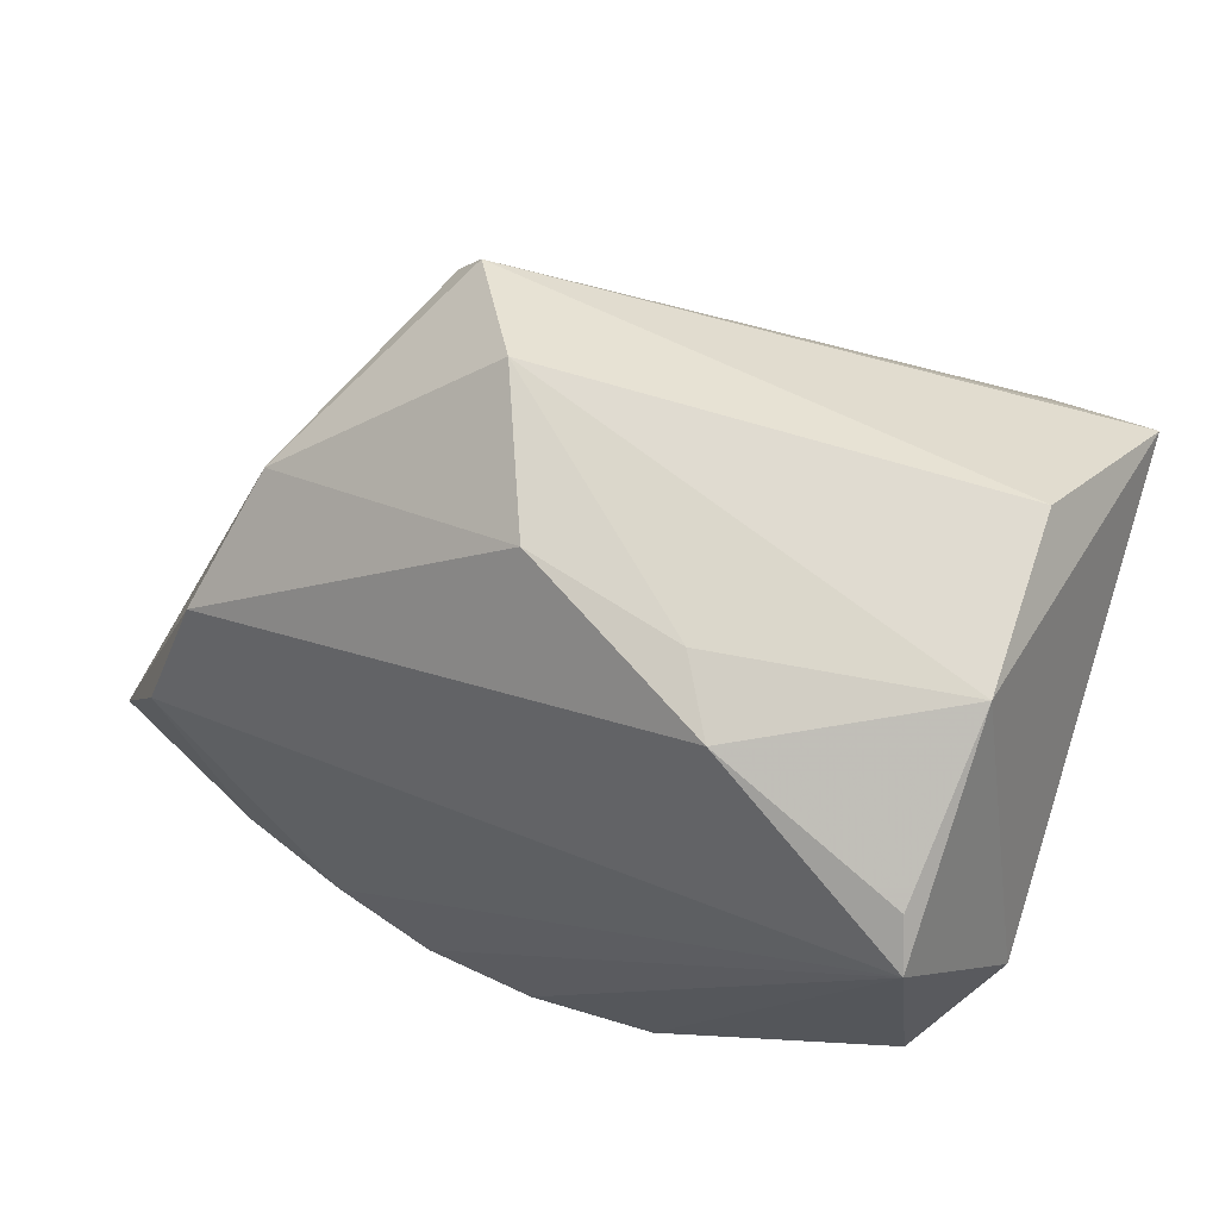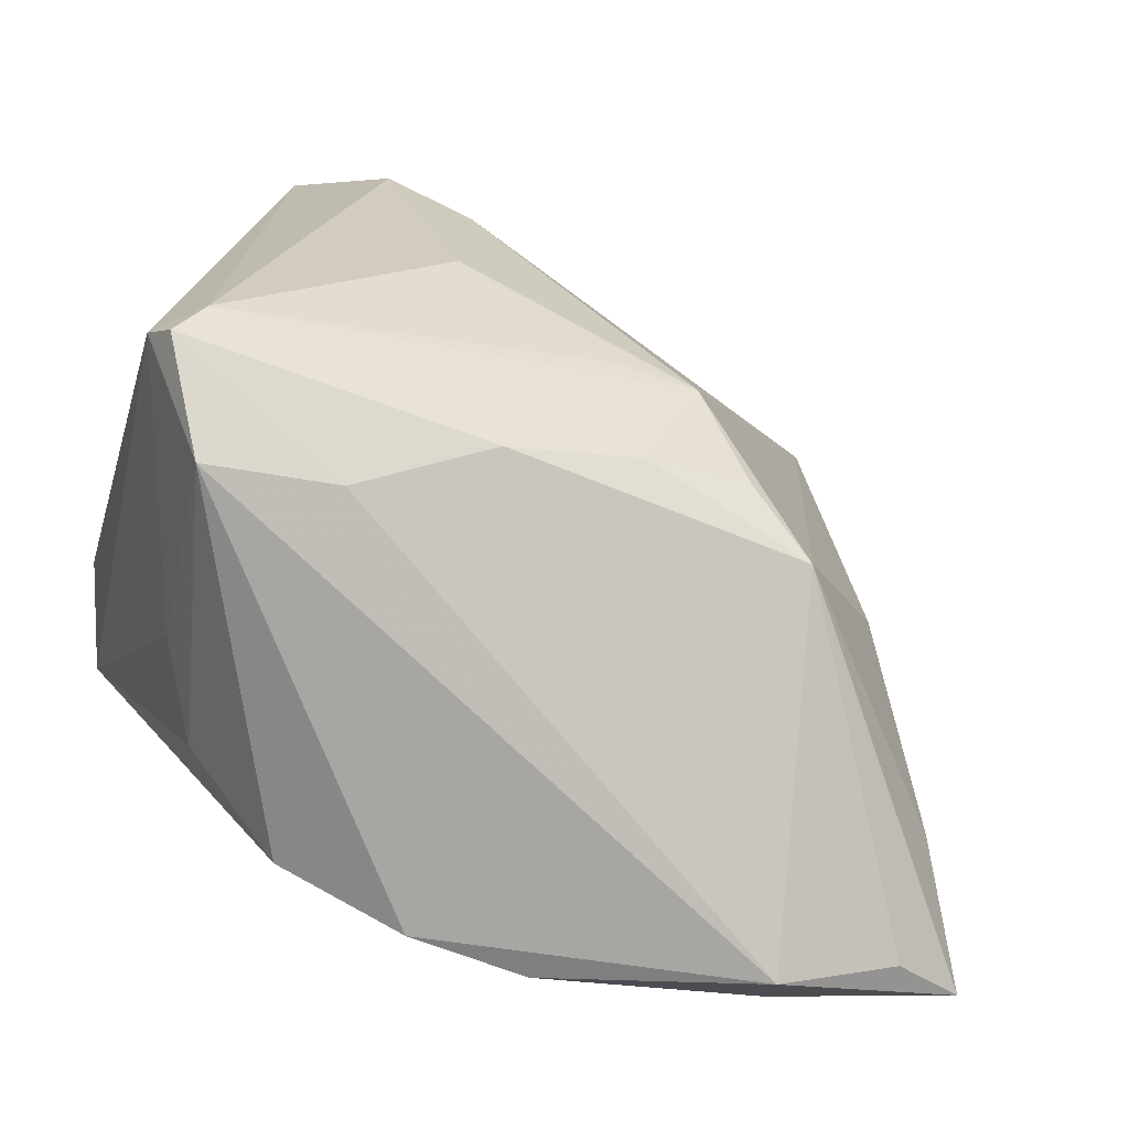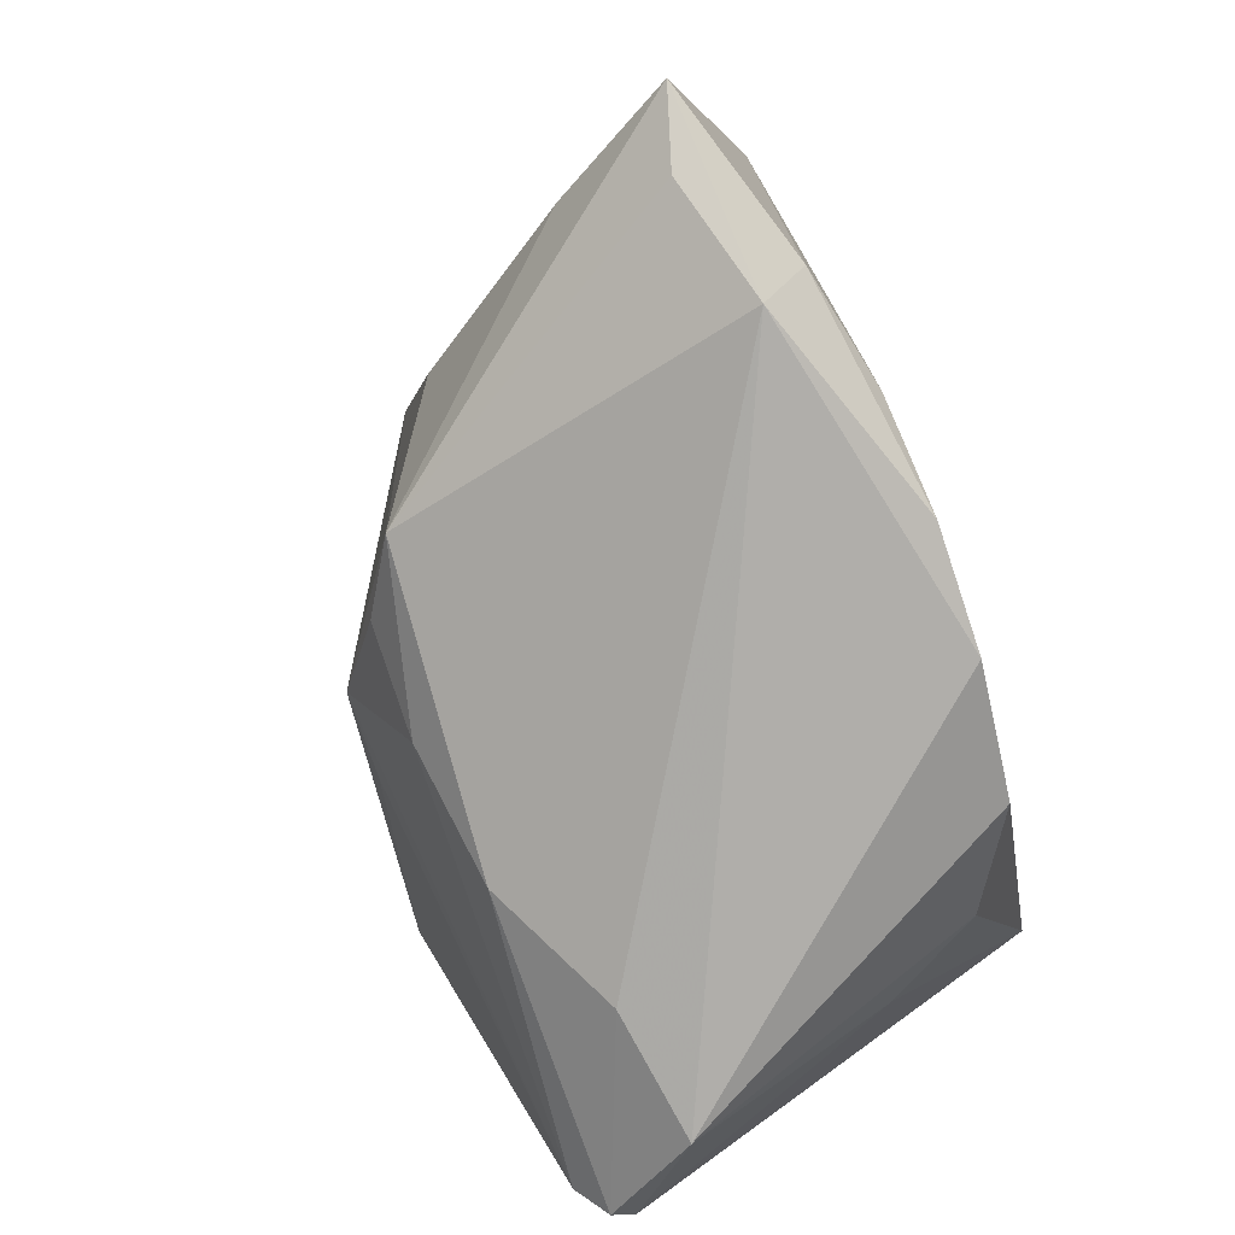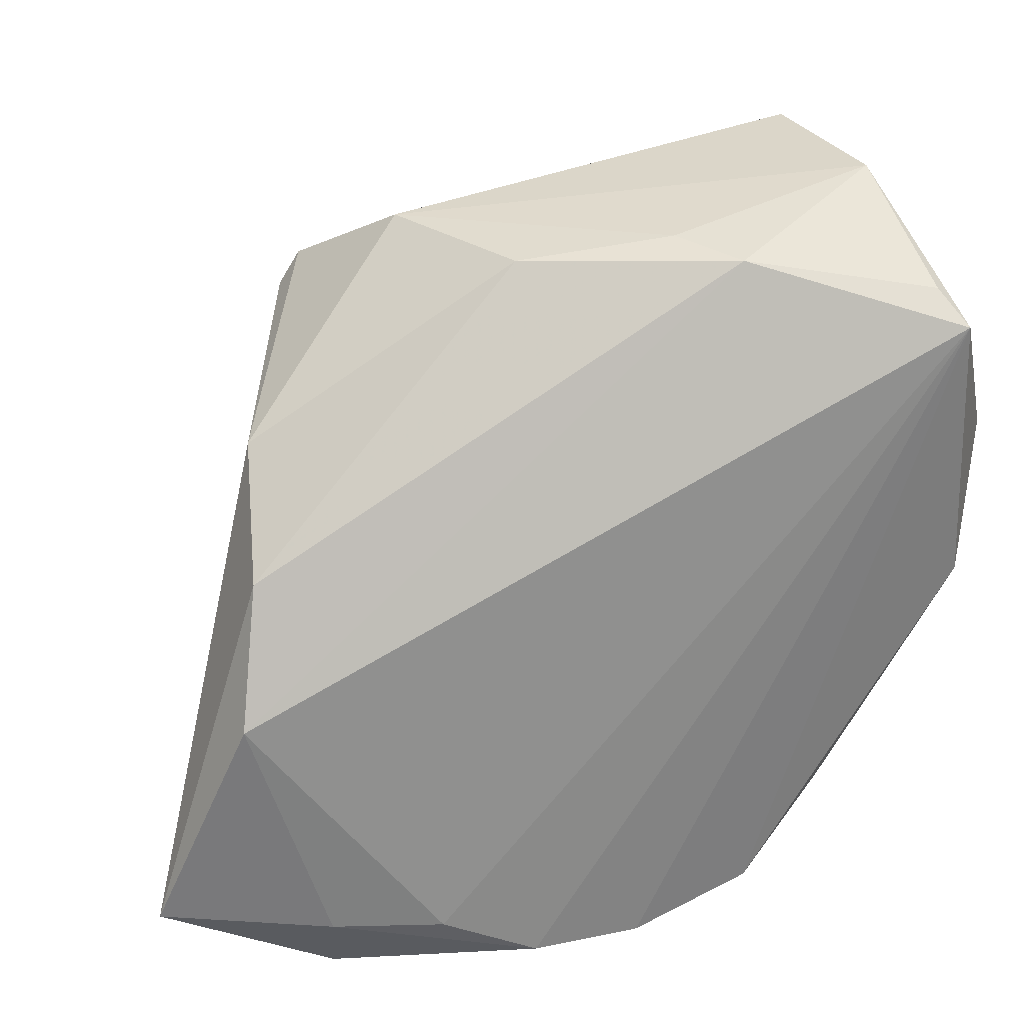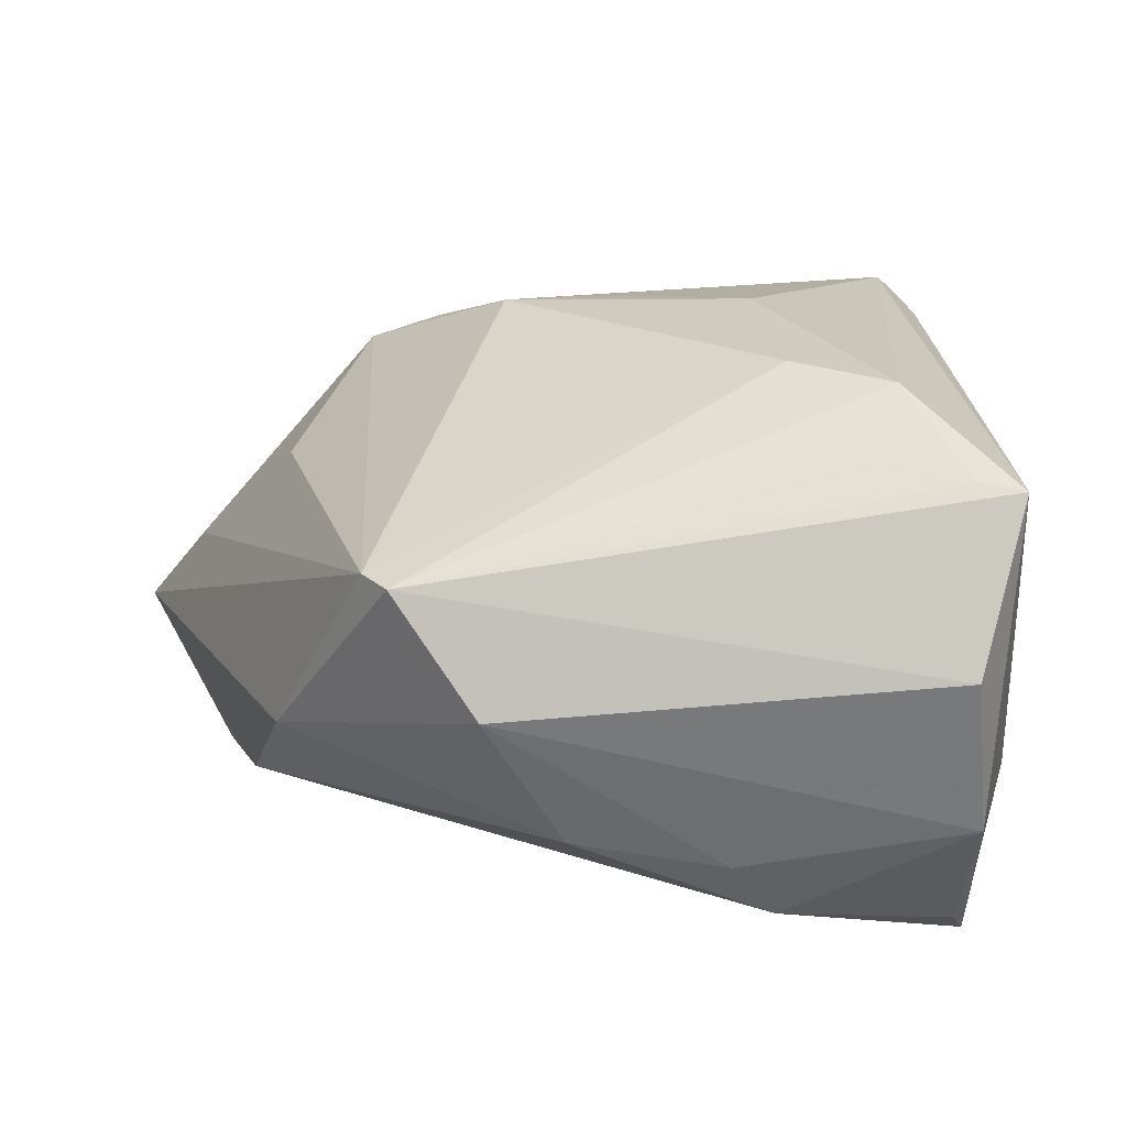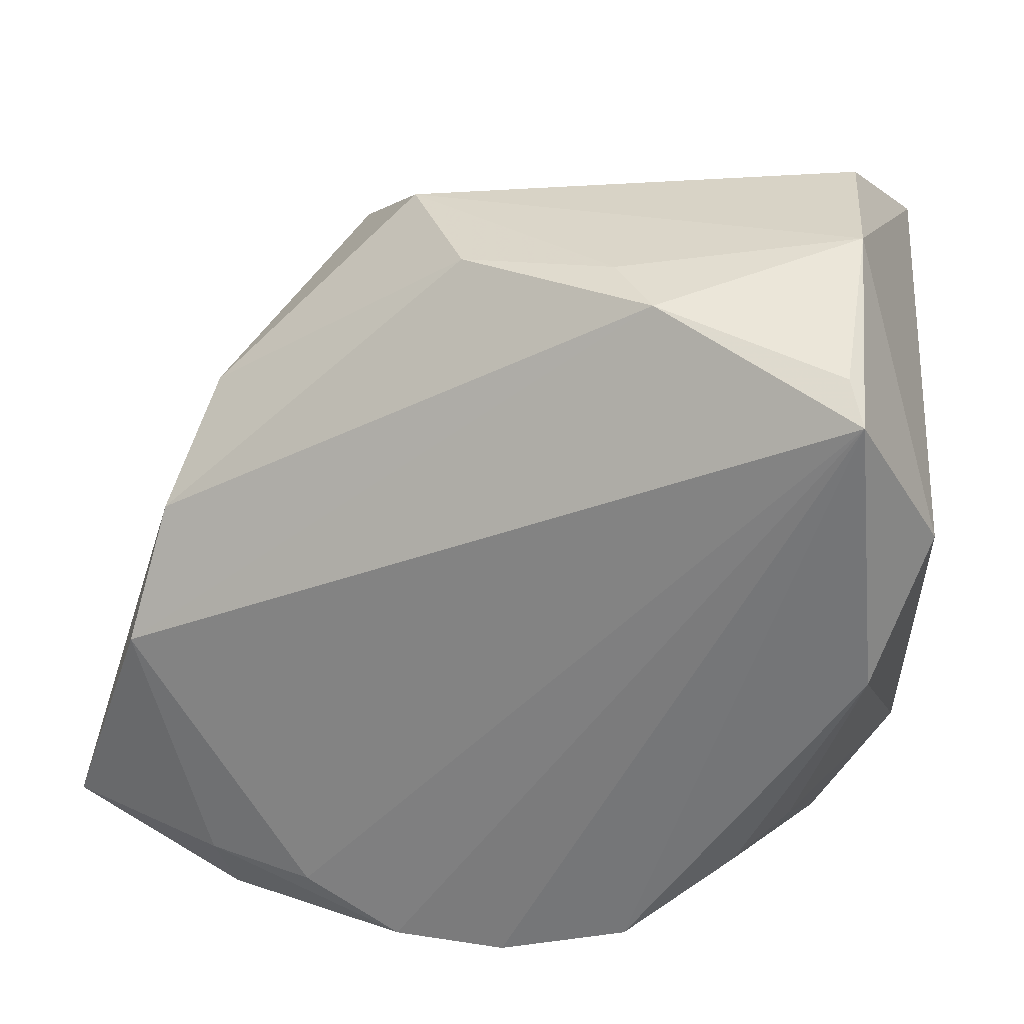
<metadata>
{"format":"obj","ext":"obj","renderer":"f3d","projection":"perspective","resolution":1024,"background":"white","views":[{"elev":68.8,"azim":-155.4,"up":"+Y"},{"elev":-77.7,"azim":-20.4,"up":"+Y"},{"elev":-77.6,"azim":108.5,"up":"+Y"},{"elev":28.9,"azim":160.7,"up":"+Y"},{"elev":31.4,"azim":174.3,"up":"+Z"},{"elev":29.7,"azim":-169.3,"up":"+Y"}]}
</metadata>
<code>
v -0.005517 0.04217 -0.01111
v 0.009925 -0.02942 0.02266
v -0.03037 -0.04132 0.009429
v 0.04893 -0.004485 -0.02312
v -0.01435 0.01405 0.03471
v 0.05914 -0.03095 -0.01798
v -0.0215 0.0287 0.03053
v -0.01661 -0.03995 0.01195
v -0.01075 -0.03603 -0.02703
v 0.03967 -0.01286 0.01185
v -0.02278 -0.02769 -0.02127
v 0.02969 0.03284 0.02026
v 0.02777 -0.03334 -0.02735
v -0.01397 -0.00728 0.03202
v -0.03958 -0.03118 0.01763
v 0.01205 0.04027 -0.007869
v -0.02964 0.0455 0.01314
v -0.03479 -0.03237 0.0223
v 0.01358 -0.01608 0.02906
v 0.01657 -0.03928 -0.02827
v 0.04556 0.01039 -0.01706
v -0.04214 0.01662 -0.0184
v -0.03716 -0.03526 0.01939
v 0.04236 0.0208 -0.003661
v 0.004804 -0.01675 0.02886
v -0.02488 0.02101 0.03514
v -0.003795 -0.03501 0.01985
v -0.0107 0.04132 -0.01844
v -0.03389 0.03405 -0.02827
v 0.03923 -0.04132 -0.01974
v -0.03577 0.03494 0.0292
v 0.05138 -0.03503 -0.01578
v -0.02846 -0.02745 -0.01137
v 0.04026 -0.03261 -0.0244
v 0.03219 0.02919 0.02009
v 0.02099 0.0408 0.008483
v 0.003719 -0.03968 -0.02827
v -0.03182 0.03736 -0.02399
v 0.0211 -0.02501 0.02315
v -0.03159 0.04534 -0.005819
v -0.03096 0.03308 0.02964
v 0.02905 -0.02961 0.01846
v -0.0365 0.001752 -0.02597
v 0.05158 -0.0239 -0.00515
f 29 9 43
f 23 15 3
f 22 29 43
f 22 15 31
f 43 15 22
f 40 22 31
f 29 22 40
f 31 26 41
f 31 41 12
f 9 3 11
f 43 9 11
f 8 27 23
f 23 3 8
f 30 27 8
f 8 3 30
f 9 29 37
f 30 3 37
f 37 3 9
f 4 13 29
f 4 34 13
f 16 21 28
f 28 4 29
f 21 4 28
f 18 2 19
f 18 14 26
f 23 27 18
f 27 2 18
f 18 26 31
f 31 15 18
f 18 15 23
f 5 14 19
f 26 14 5
f 5 12 26
f 24 21 16
f 7 41 26
f 26 12 7
f 7 12 41
f 17 40 31
f 31 12 17
f 43 11 33
f 33 11 3
f 33 15 43
f 33 3 15
f 29 13 20
f 20 37 29
f 30 37 20
f 20 34 30
f 13 34 20
f 16 28 1
f 1 28 40
f 29 40 38
f 38 28 29
f 40 28 38
f 19 14 25
f 25 18 19
f 14 18 25
f 35 5 19
f 12 5 35
f 35 24 12
f 36 24 16
f 12 24 36
f 36 17 12
f 40 17 36
f 16 1 36
f 36 1 40
f 6 4 21
f 21 24 6
f 34 4 6
f 30 34 6
f 24 35 6
f 42 35 19
f 10 35 42
f 42 27 30
f 42 2 27
f 44 35 10
f 44 6 35
f 10 42 44
f 44 42 6
f 19 2 39
f 39 42 19
f 2 42 39
f 30 6 32
f 32 42 30
f 6 42 32

</code>
